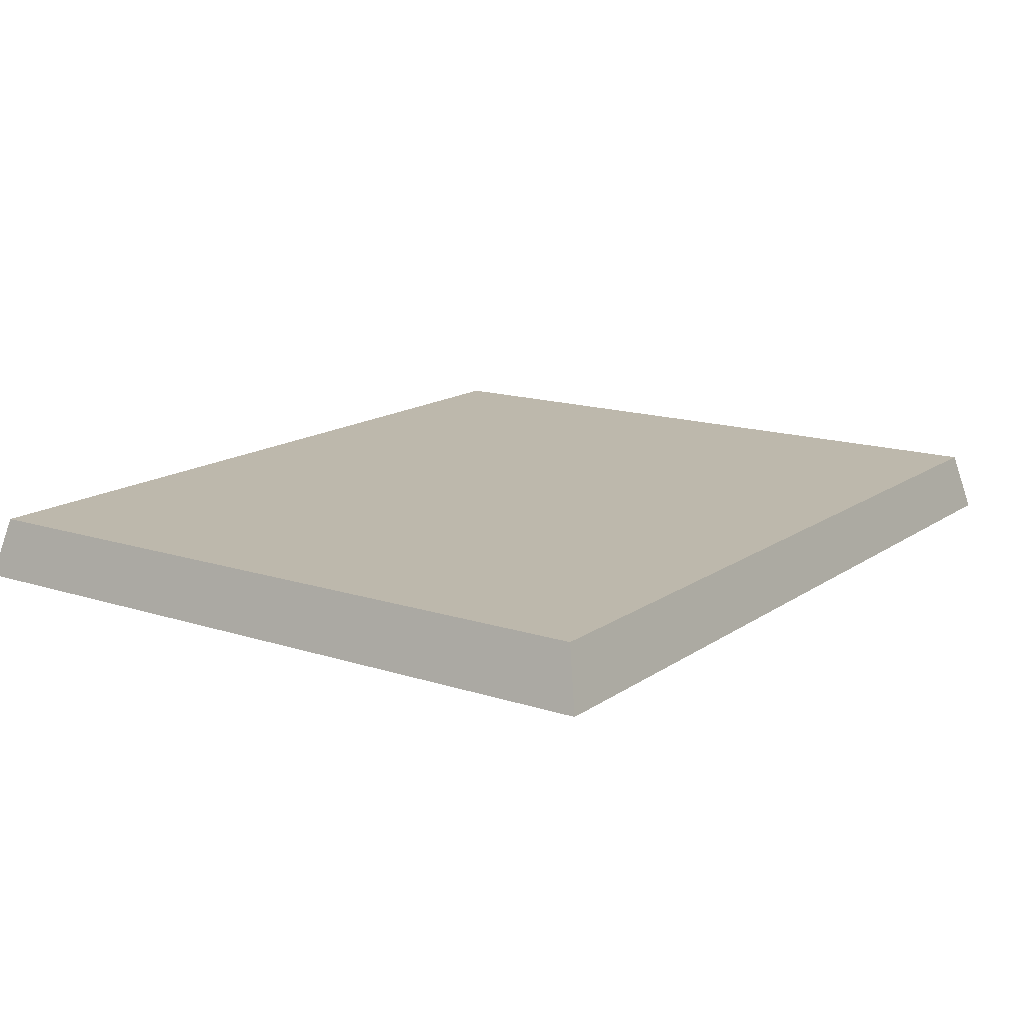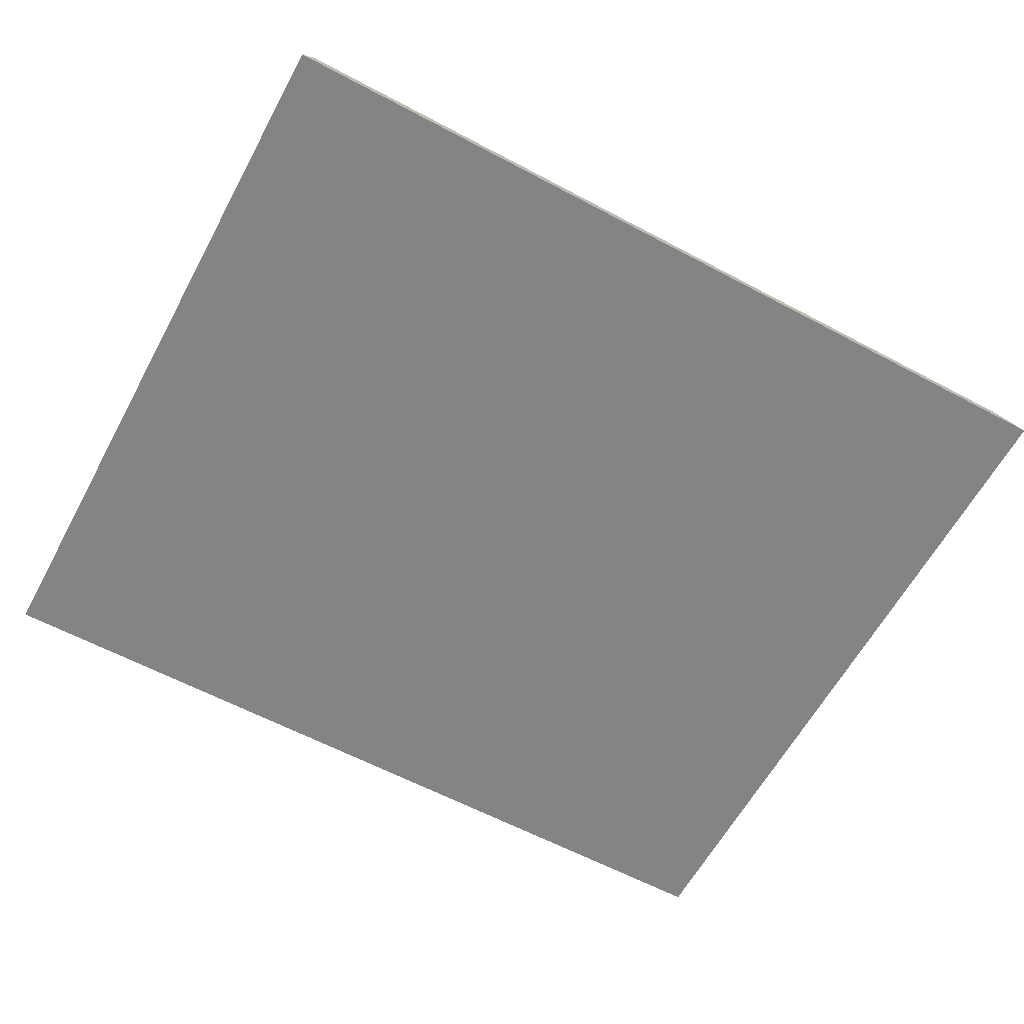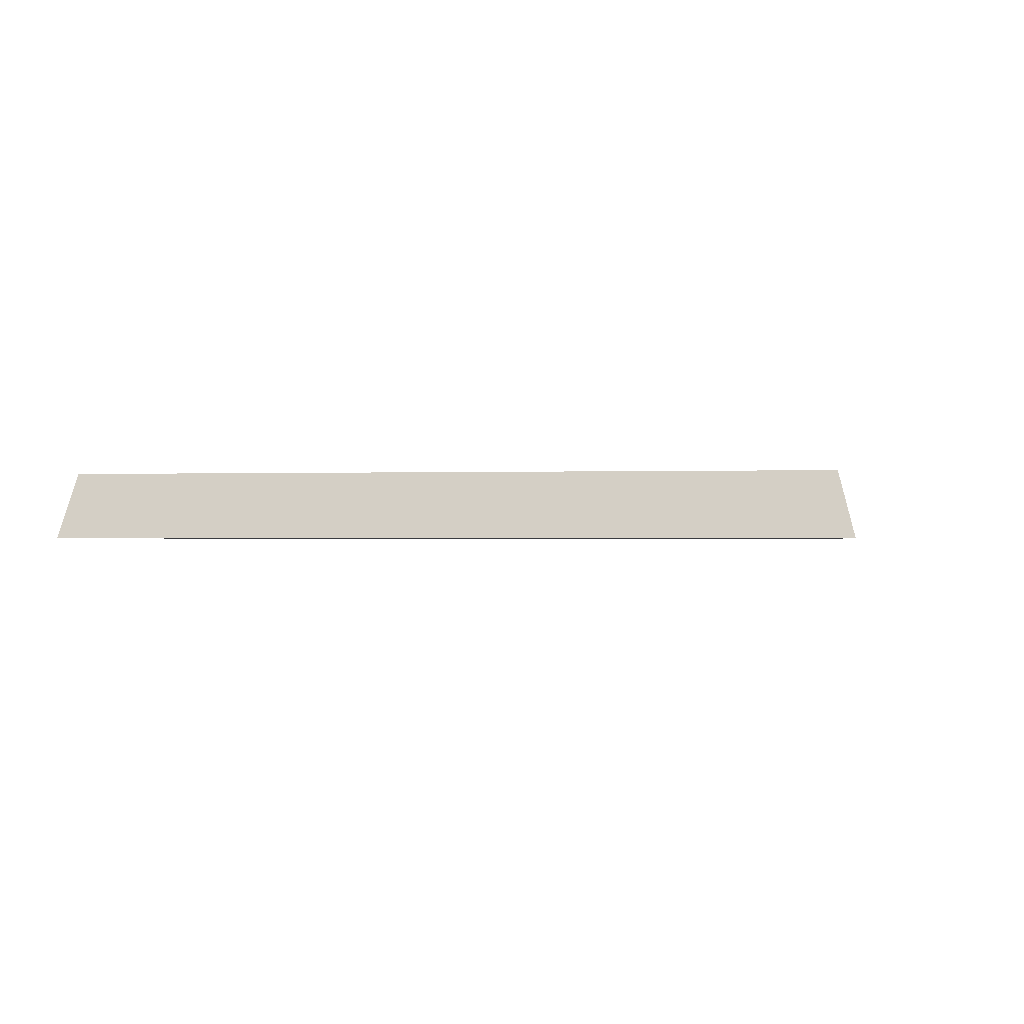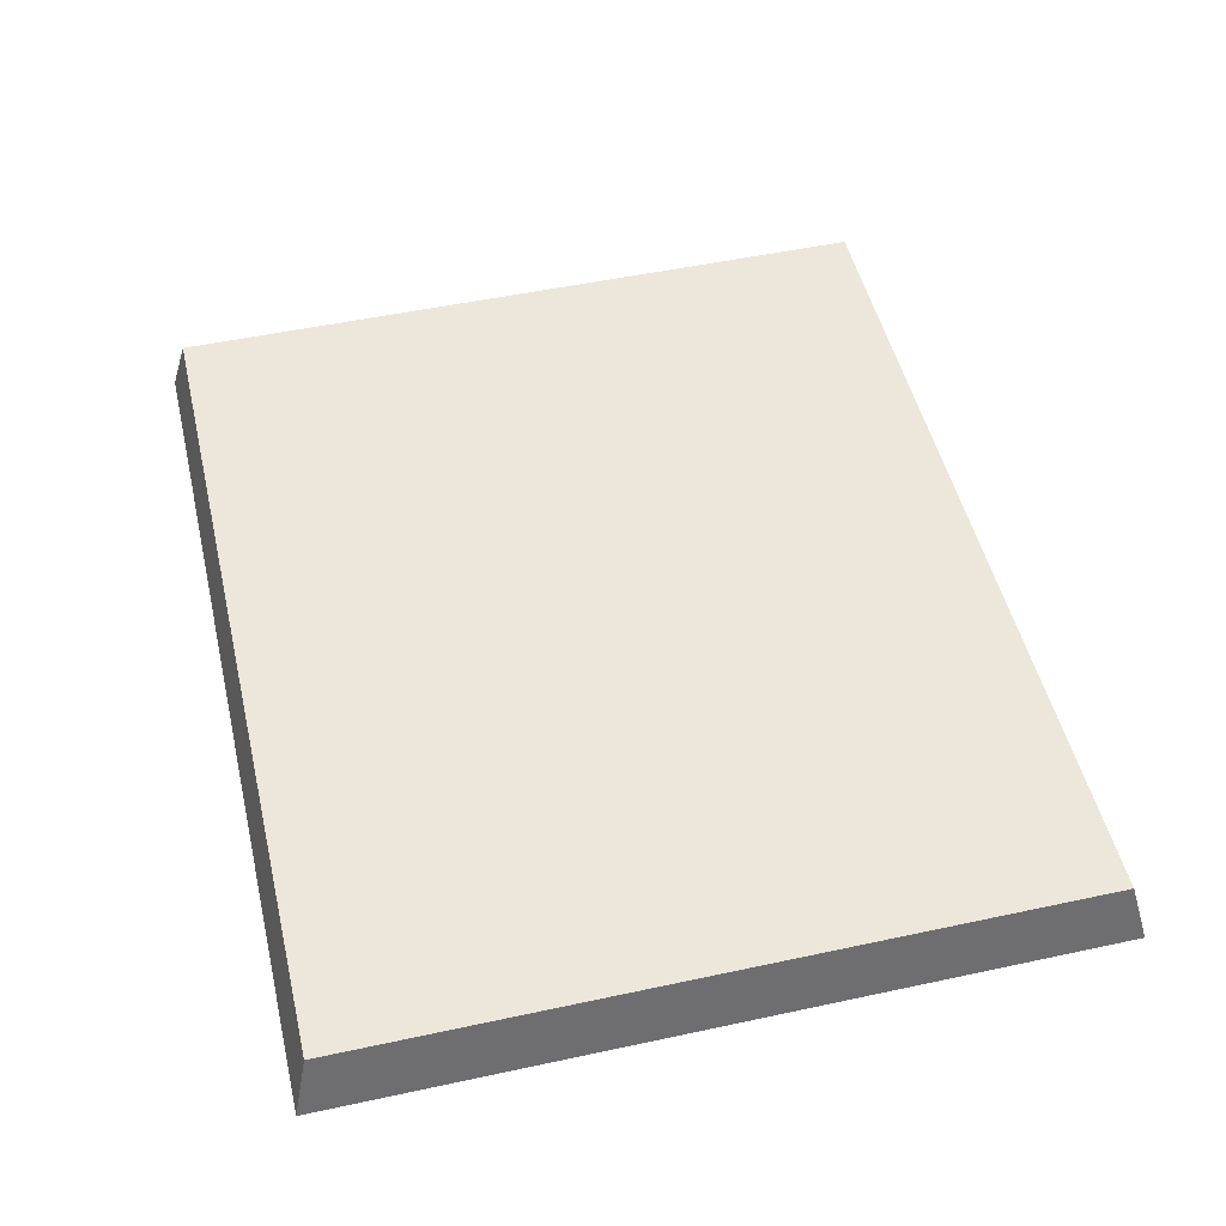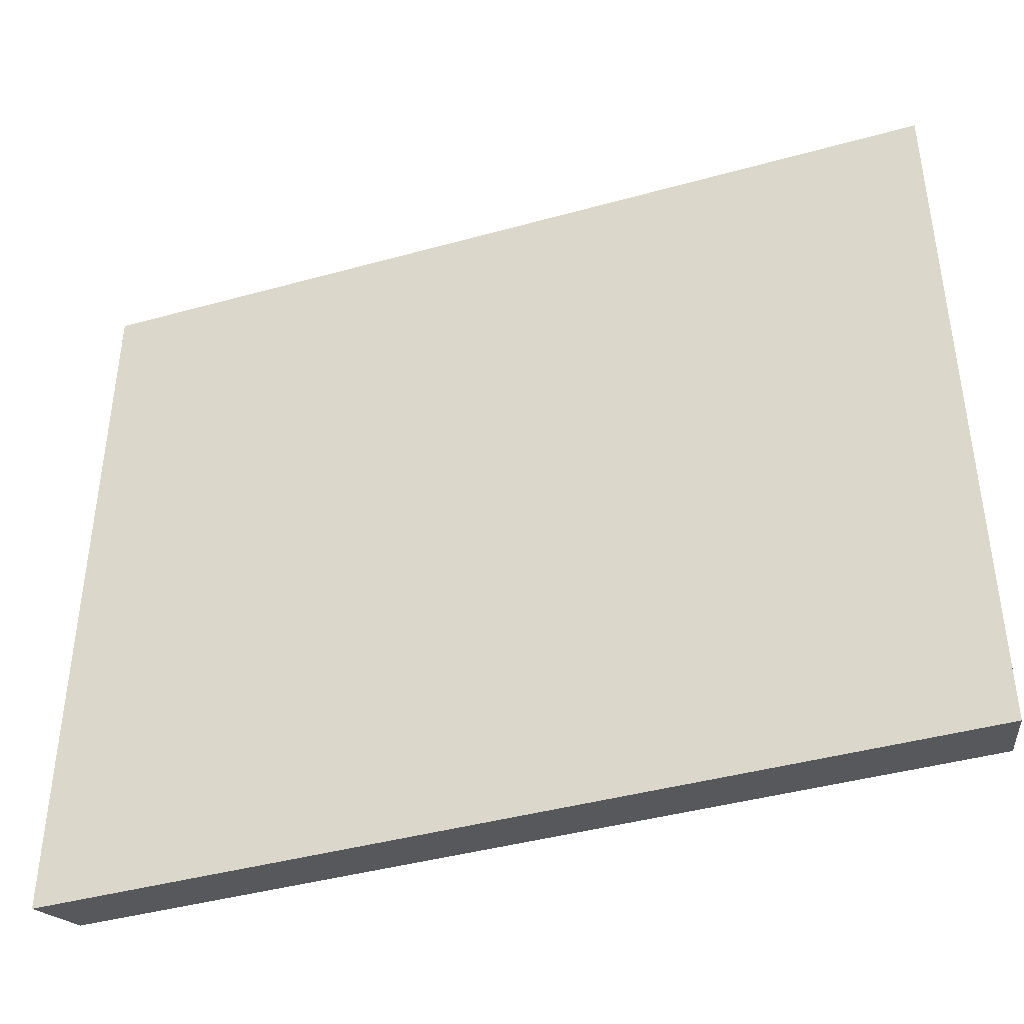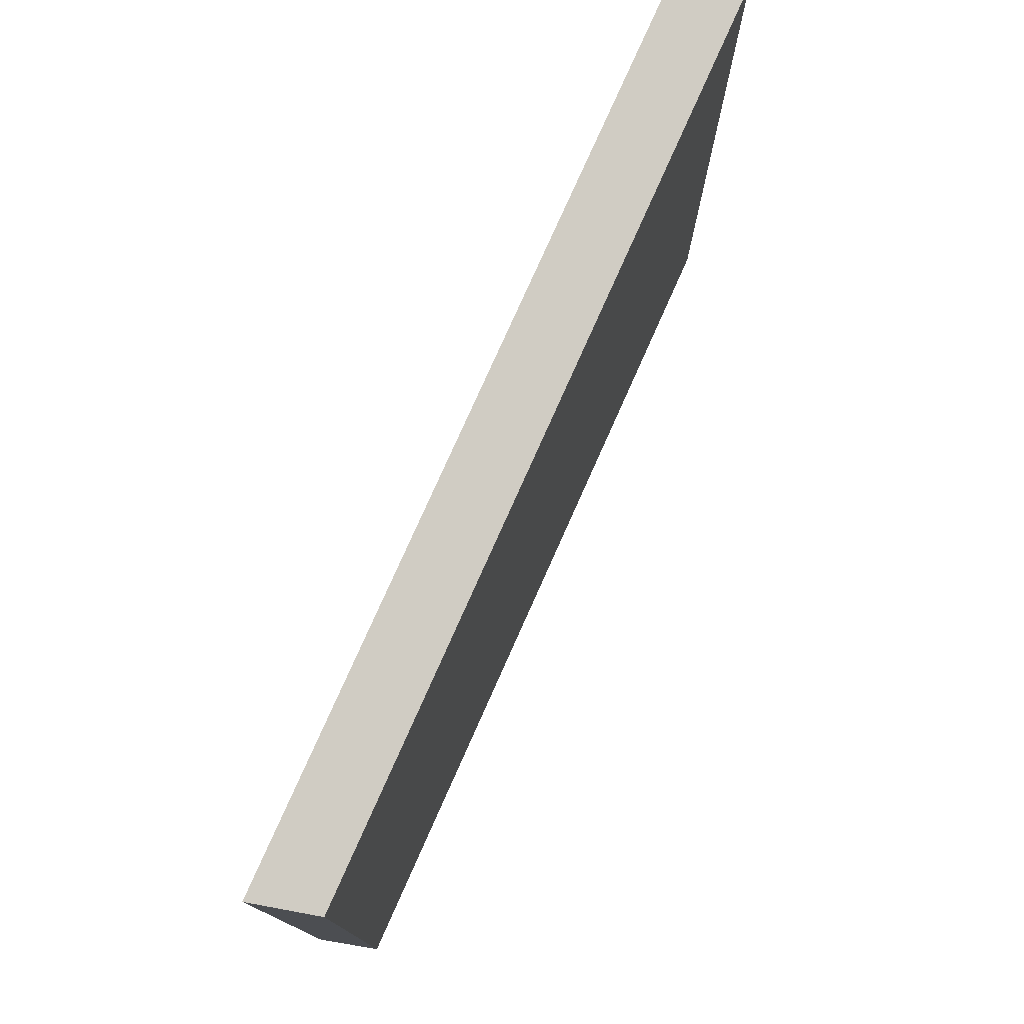
<metadata>
{"format":"obj","ext":"obj","renderer":"f3d","projection":"perspective","resolution":1024,"background":"white","views":[{"elev":14.9,"azim":124.9,"up":"+Z"},{"elev":-61.4,"azim":151.6,"up":"+Z"},{"elev":-0.9,"azim":98.1,"up":"+Z"},{"elev":50.4,"azim":-103.3,"up":"+Z"},{"elev":-41.6,"azim":-161.4,"up":"+Y"},{"elev":77.4,"azim":-66.0,"up":"+Y"}]}
</metadata>
<code>
g z010v001_l
v -0.8538 0.2815 -0.3742
v -0.8538 1.719 -0.3742
v 0.8538 1.719 -0.3742
v 0.8538 0.2815 -0.3742
v -0.8844 1.75 -0.4967
v -0.8844 0.2509 -0.4967
v 0.8844 0.2509 -0.4967
v 0.8844 1.75 -0.4967
v -0.8538 1.719 -0.3742
v -0.8844 1.75 -0.4967
v 0.8844 1.75 -0.4967
v 0.8538 1.719 -0.3742
v 0.8538 1.719 -0.3742
v 0.8844 1.75 -0.4967
v 0.8844 0.2509 -0.4967
v 0.8538 0.2815 -0.3742
v 0.8538 0.2815 -0.3742
v 0.8844 0.2509 -0.4967
v -0.8844 0.2509 -0.4967
v -0.8538 0.2815 -0.3742
v -0.8538 0.2815 -0.3742
v -0.8844 0.2509 -0.4967
v -0.8844 1.75 -0.4967
v -0.8538 1.719 -0.3742
g z010v001_l_0
f 3 2 1
f 4 3 1
f 7 6 5
f 8 7 5
f 11 10 9
f 12 11 9
f 15 14 13
f 16 15 13
f 19 18 17
f 20 19 17
f 23 22 21
f 24 23 21

</code>
